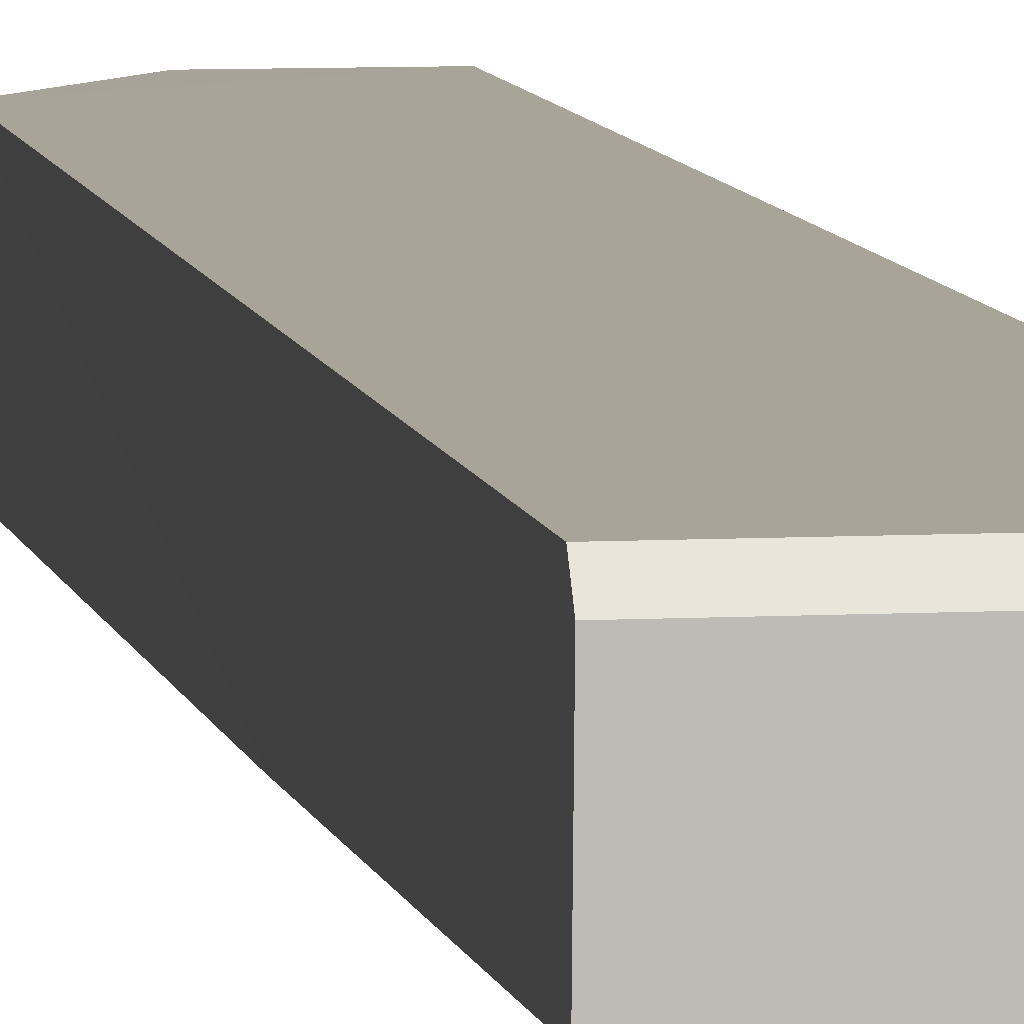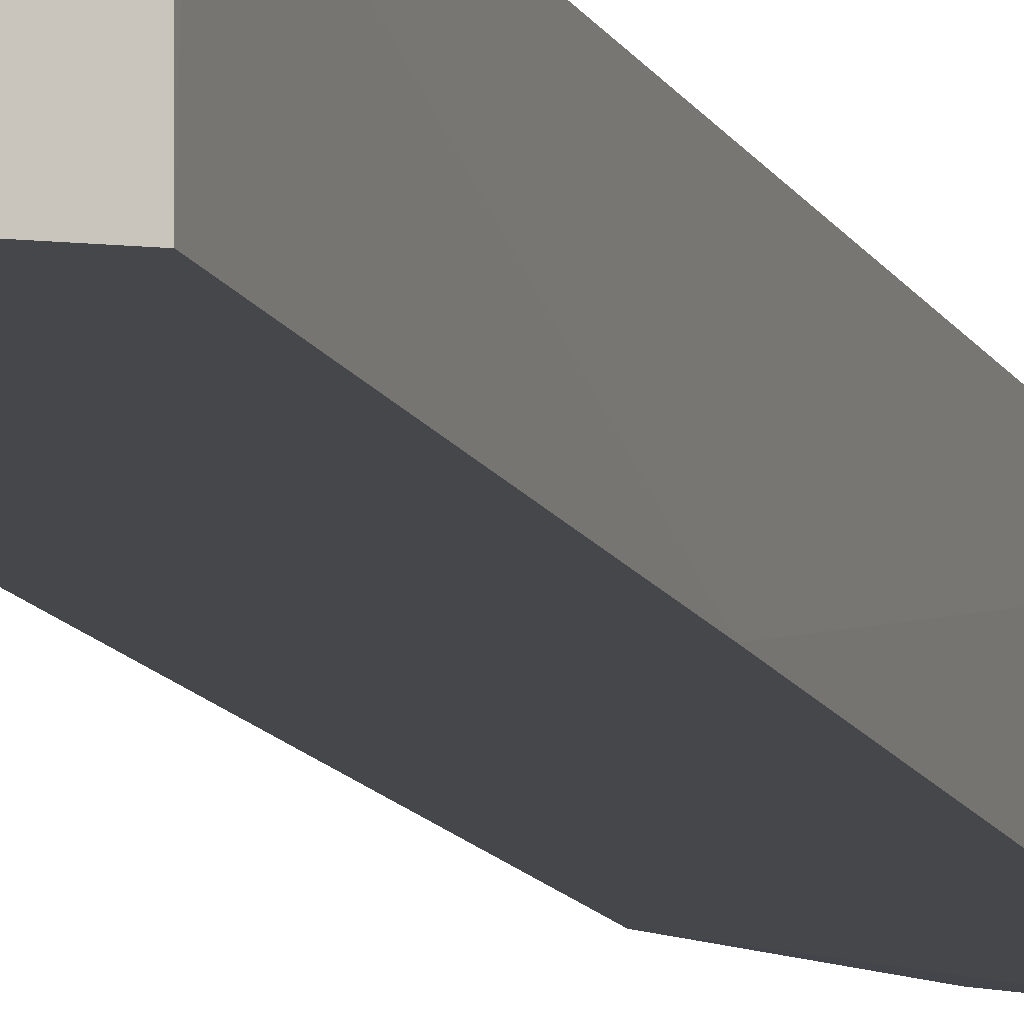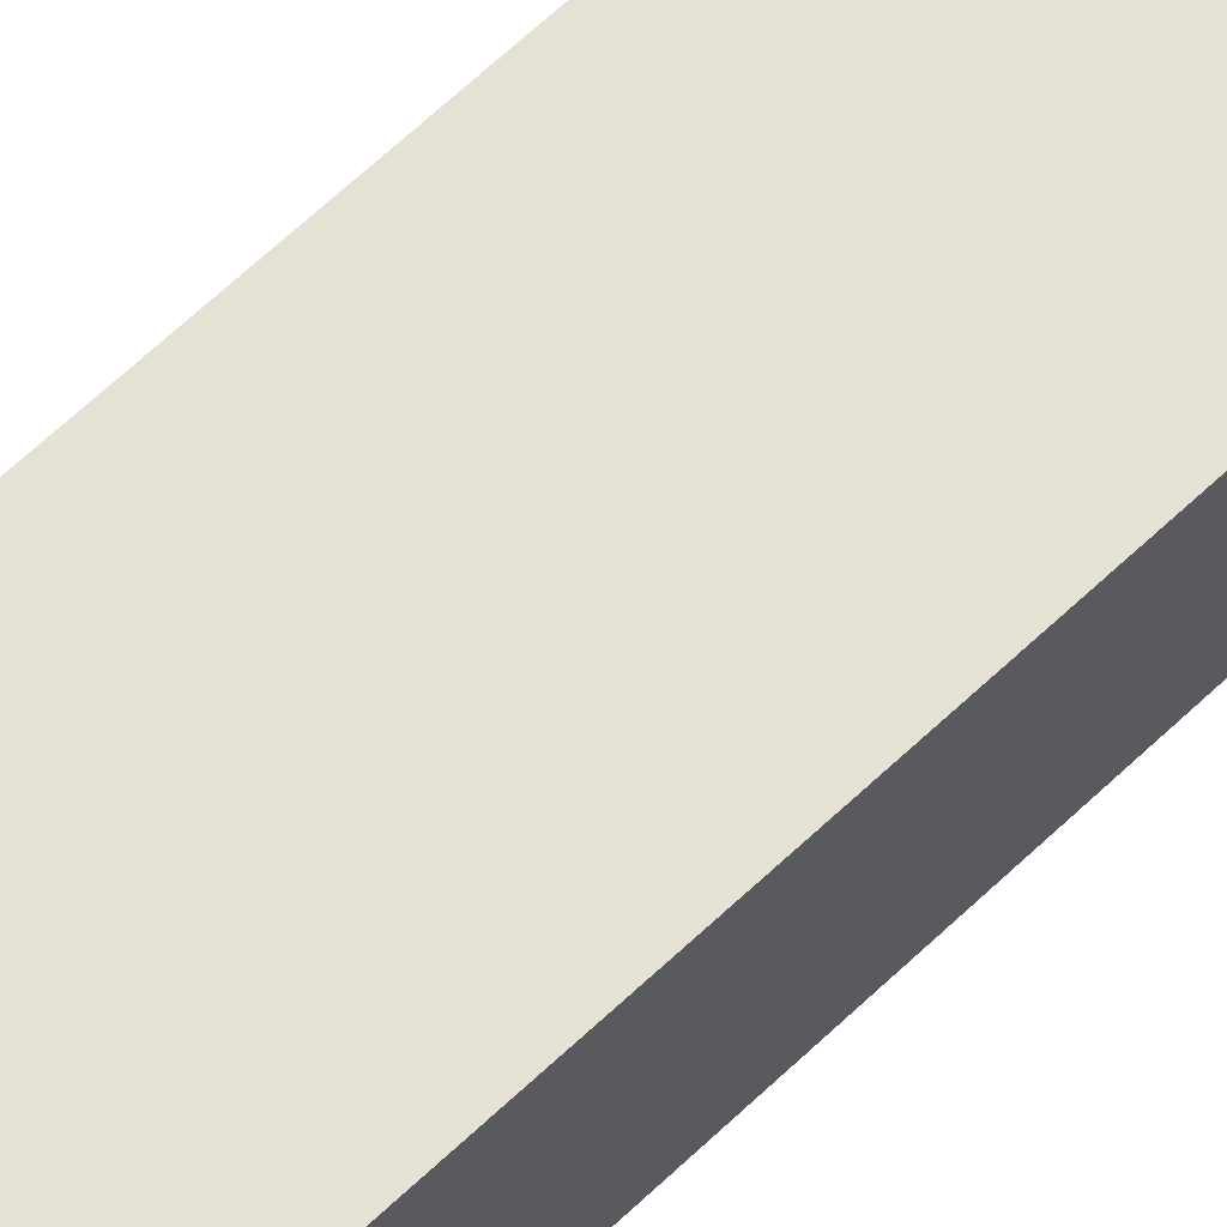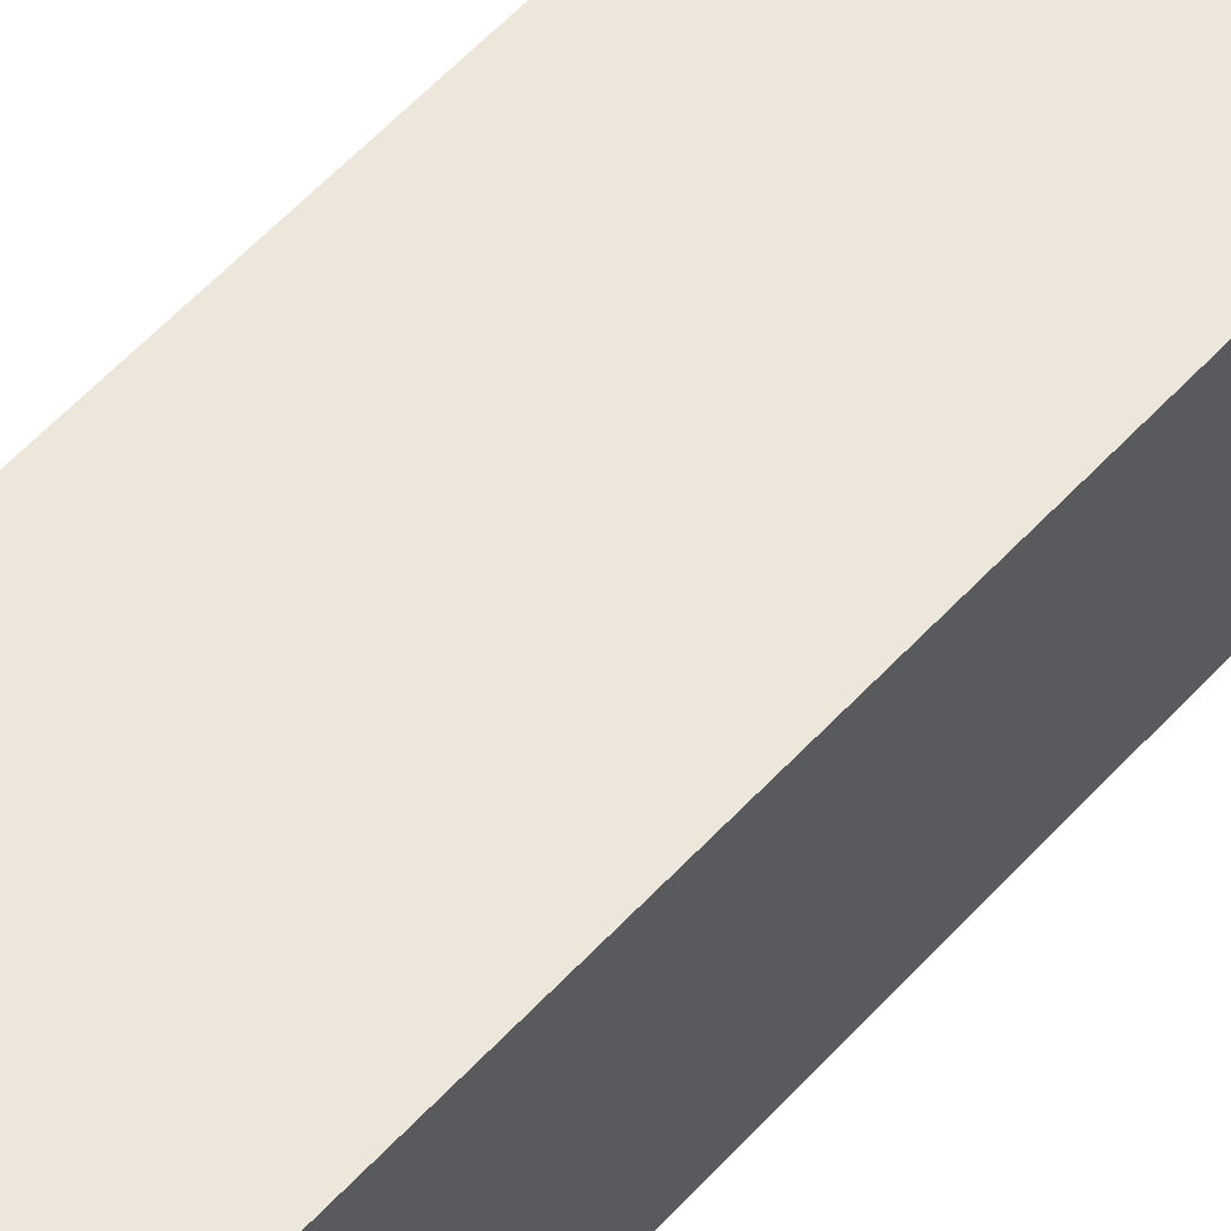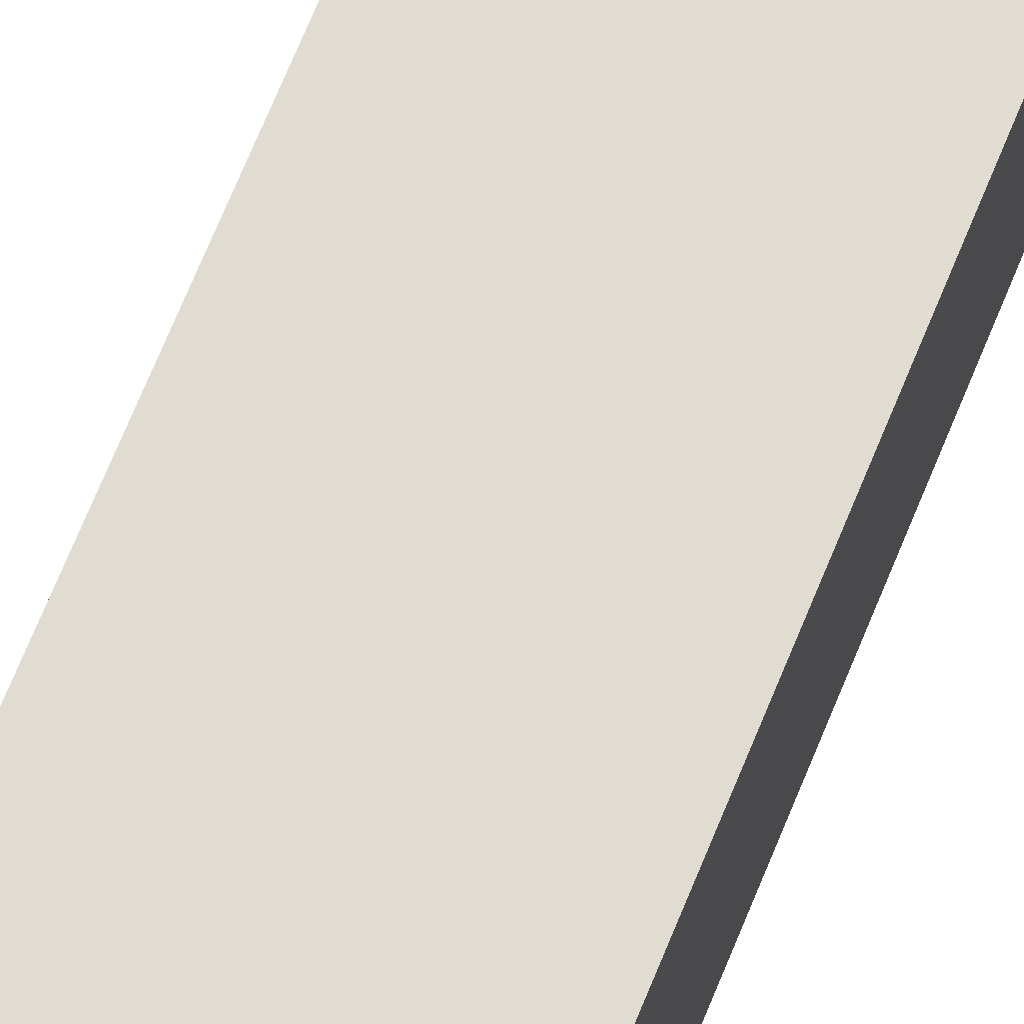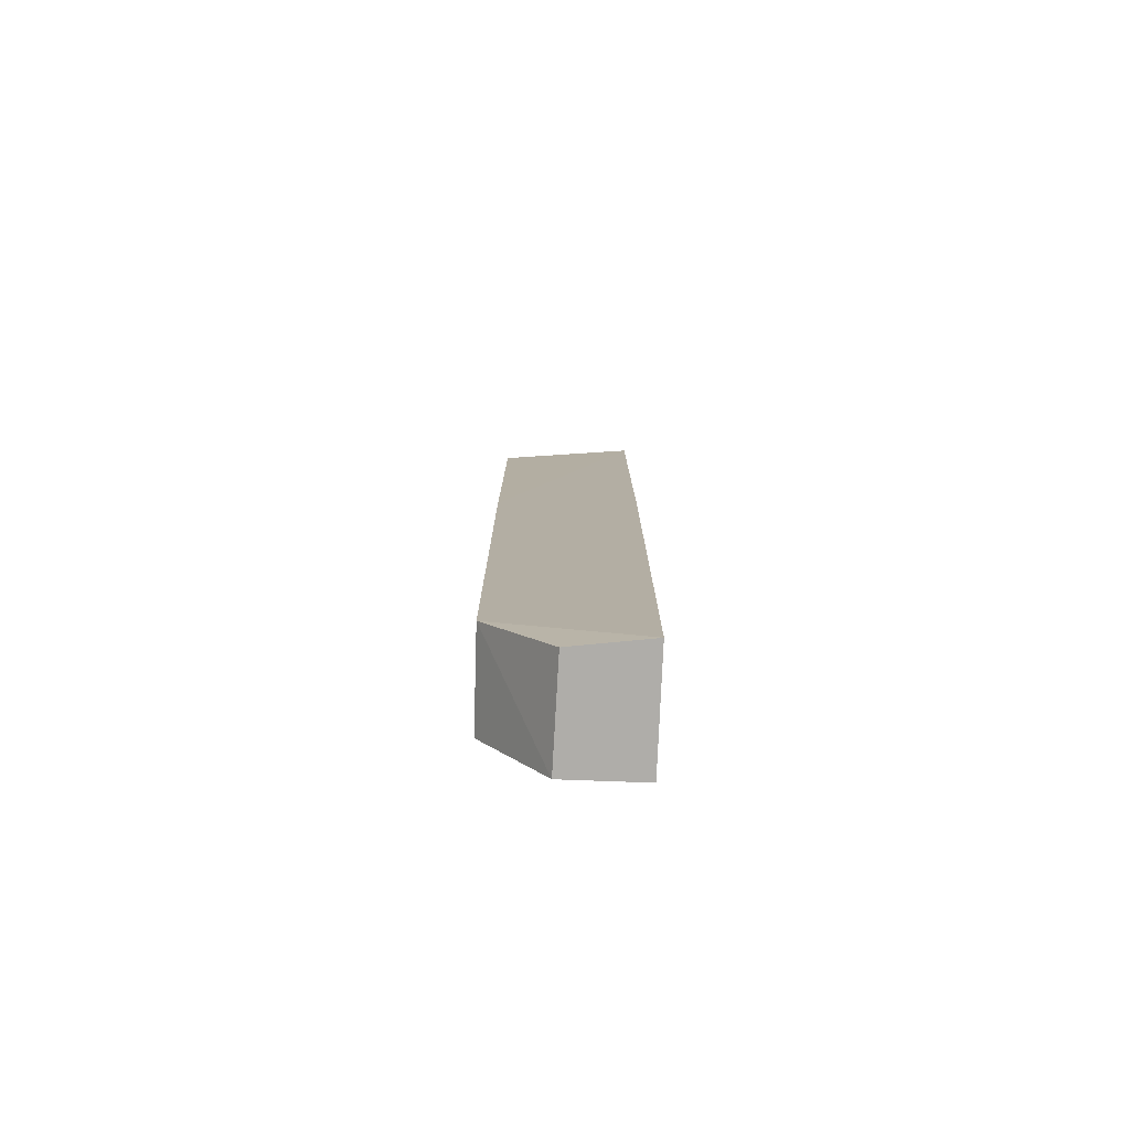
<metadata>
{"format":"obj","ext":"obj","renderer":"f3d","projection":"perspective","resolution":1024,"background":"white","views":[{"elev":6.9,"azim":170.6,"up":"+Z"},{"elev":-9.2,"azim":-165.6,"up":"+Z"},{"elev":64.9,"azim":46.3,"up":"+Z"},{"elev":50.6,"azim":39.4,"up":"+Z"},{"elev":69.0,"azim":-157.9,"up":"+Z"},{"elev":-77.4,"azim":177.9,"up":"+Y"}]}
</metadata>
<code>
v -0.002114 0.0849 0.0772
v -0.002114 -0.01969 0.07753
v -0.00203 -0.01971 0.06591
v -0.01919 0.08602 0.06614
v -0.01908 0.0849 0.0772
v -0.01915 -0.03101 0.06395
v -0.002017 0.08602 0.06789
v -0.009654 -0.031 0.07753
v -0.01933 0.04059 0.06527
v -0.01908 0.08589 0.07587
v -0.00187 0.04624 0.06713
v -0.009888 -0.03104 0.06517
v -0.01908 -0.031 0.07753
v -0.002114 0.08589 0.07587
f 5 2 1
f 8 3 2
f 9 5 4
f 10 7 4
f 10 4 5
f 11 7 1
f 11 1 2
f 11 2 3
f 11 3 6
f 11 6 9
f 11 9 4
f 11 4 7
f 12 6 3
f 12 3 8
f 13 8 2
f 13 2 5
f 13 12 8
f 13 6 12
f 13 9 6
f 13 5 9
f 14 1 7
f 14 7 10
f 14 10 5
f 14 5 1

</code>
